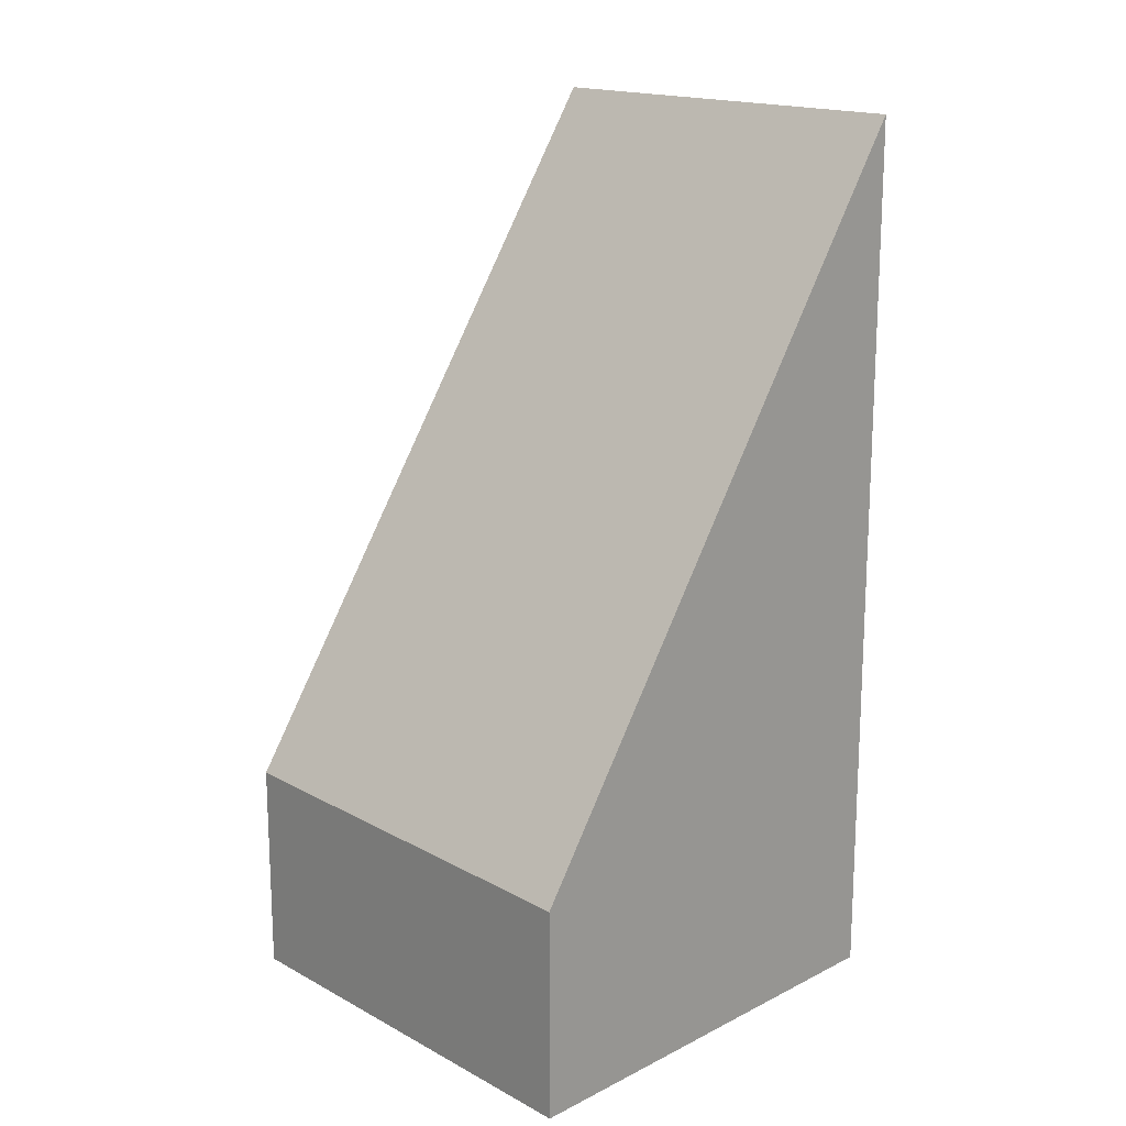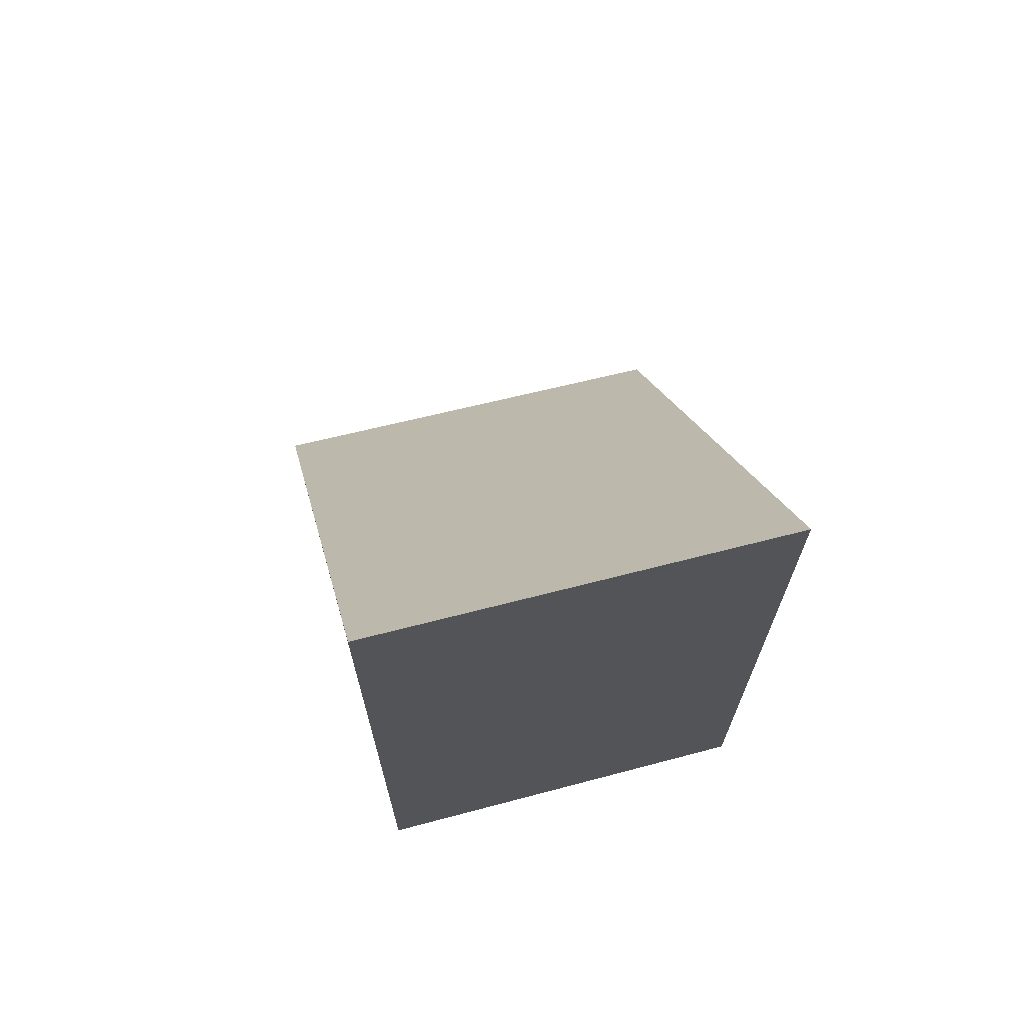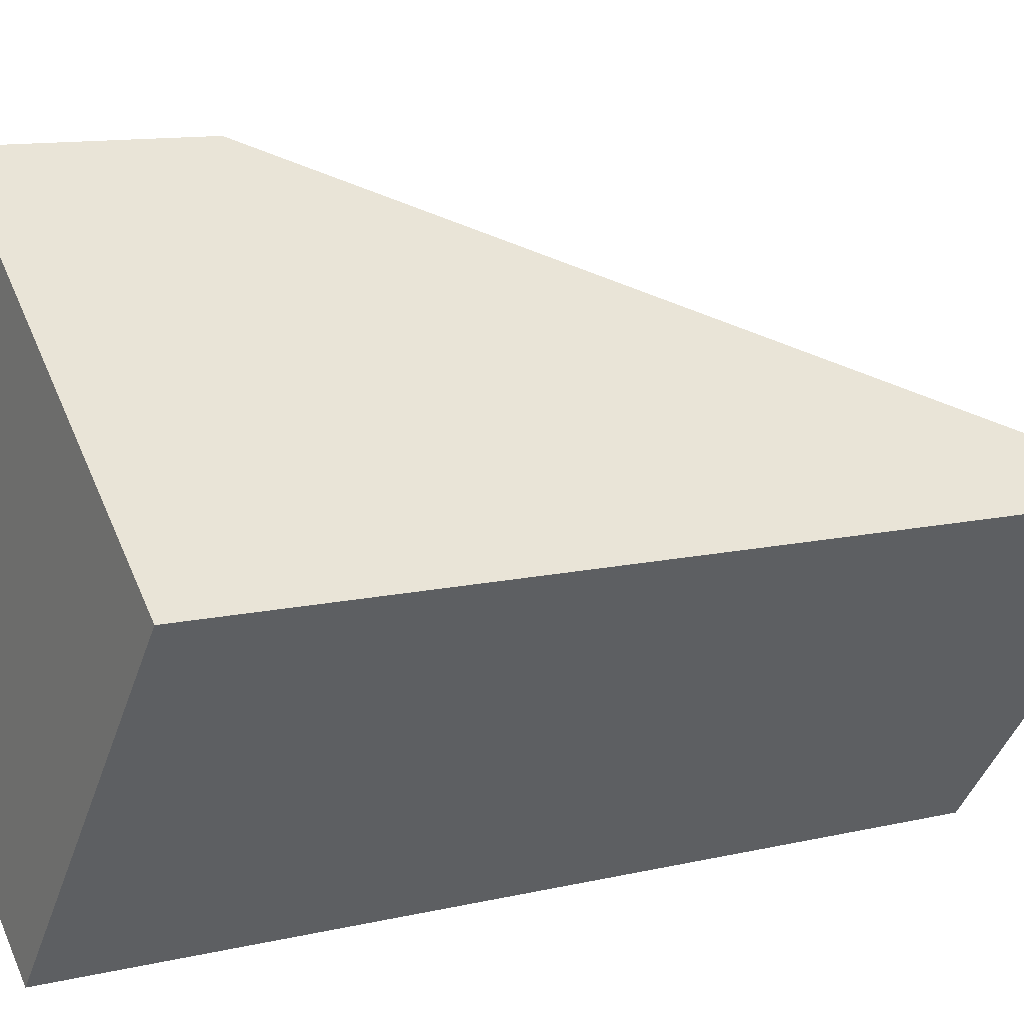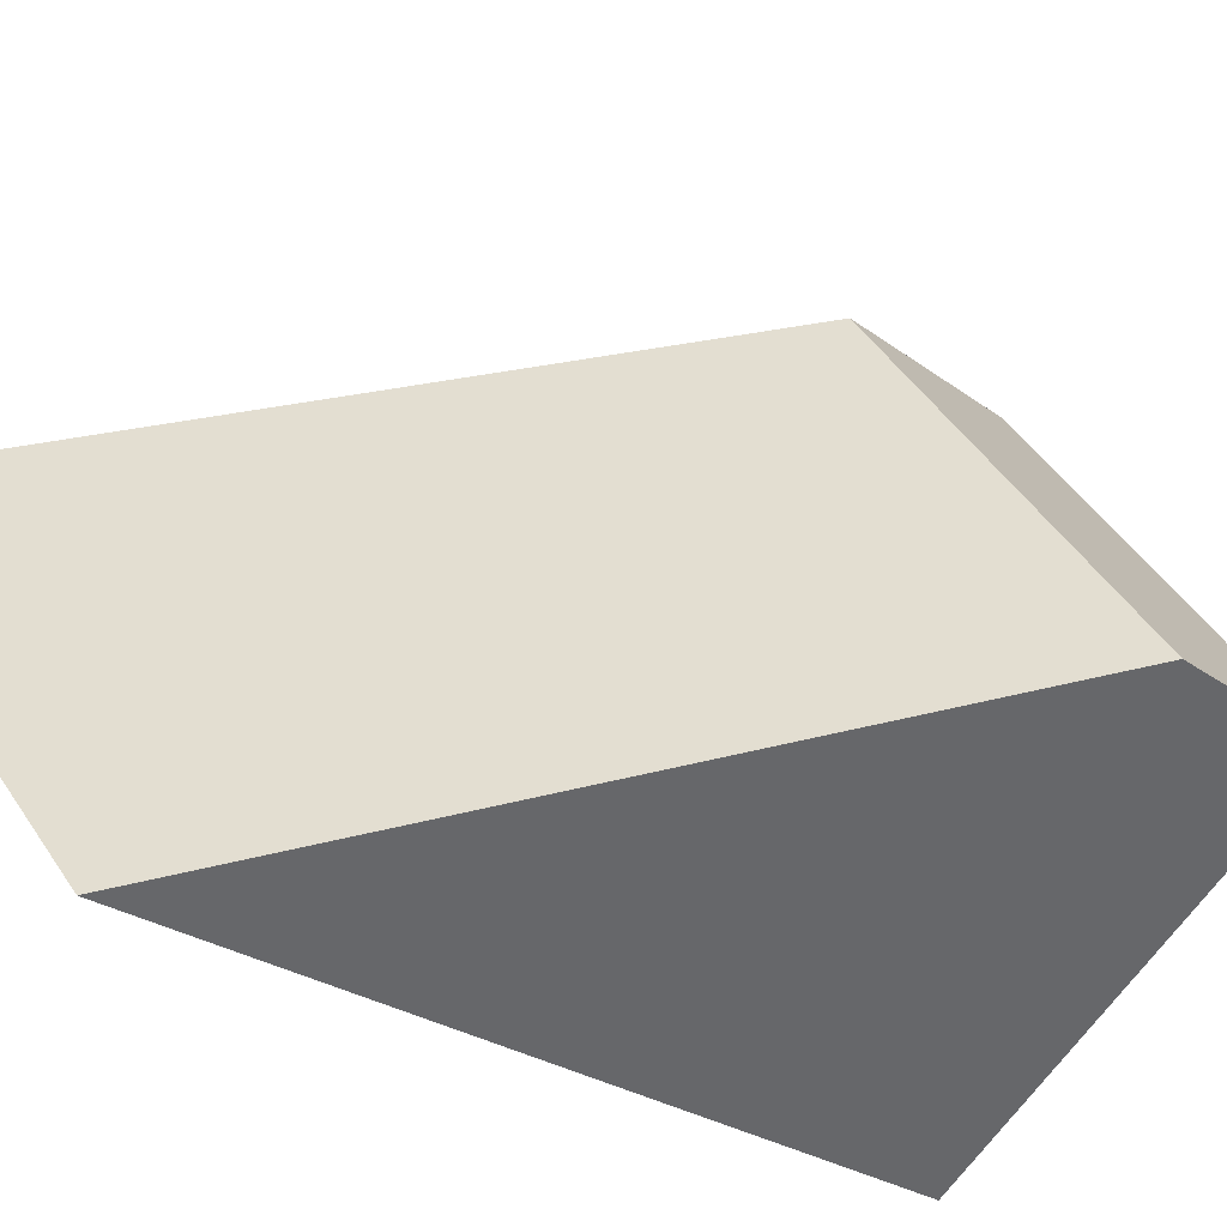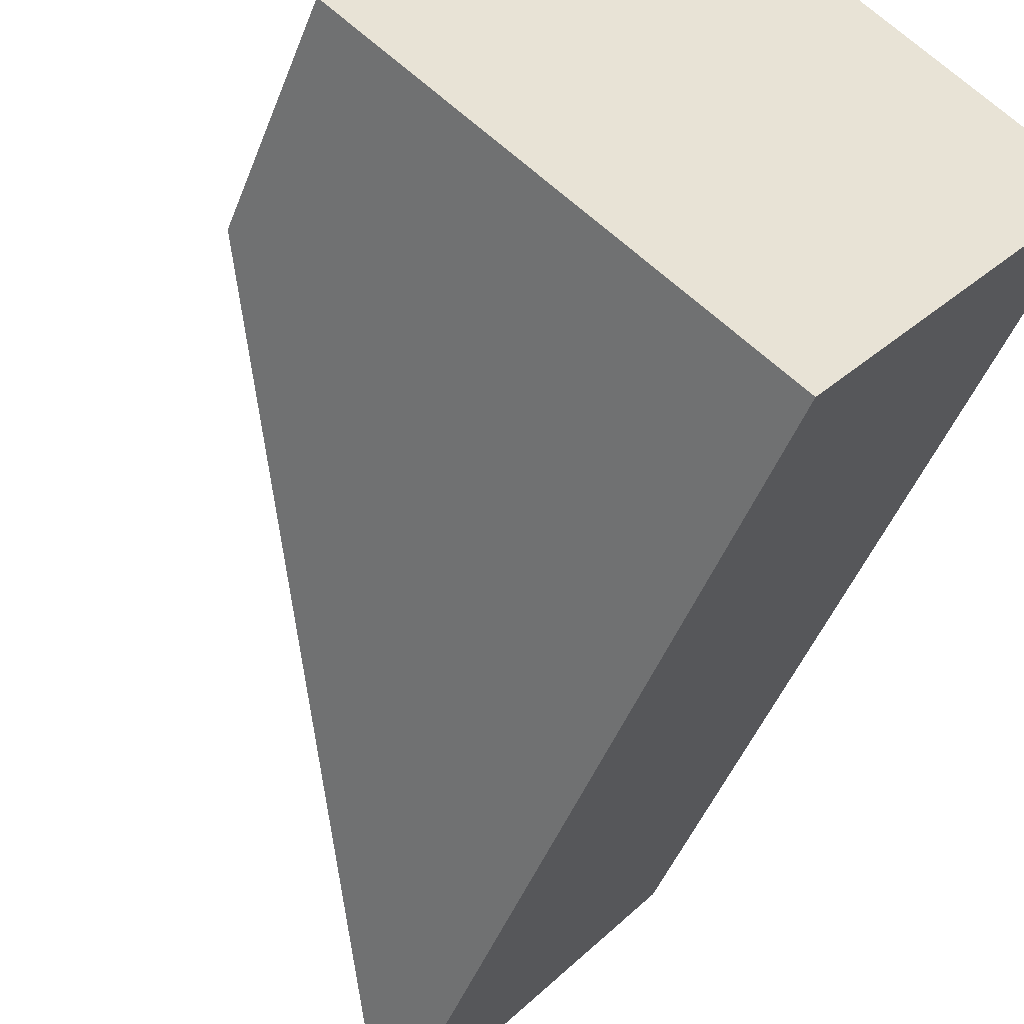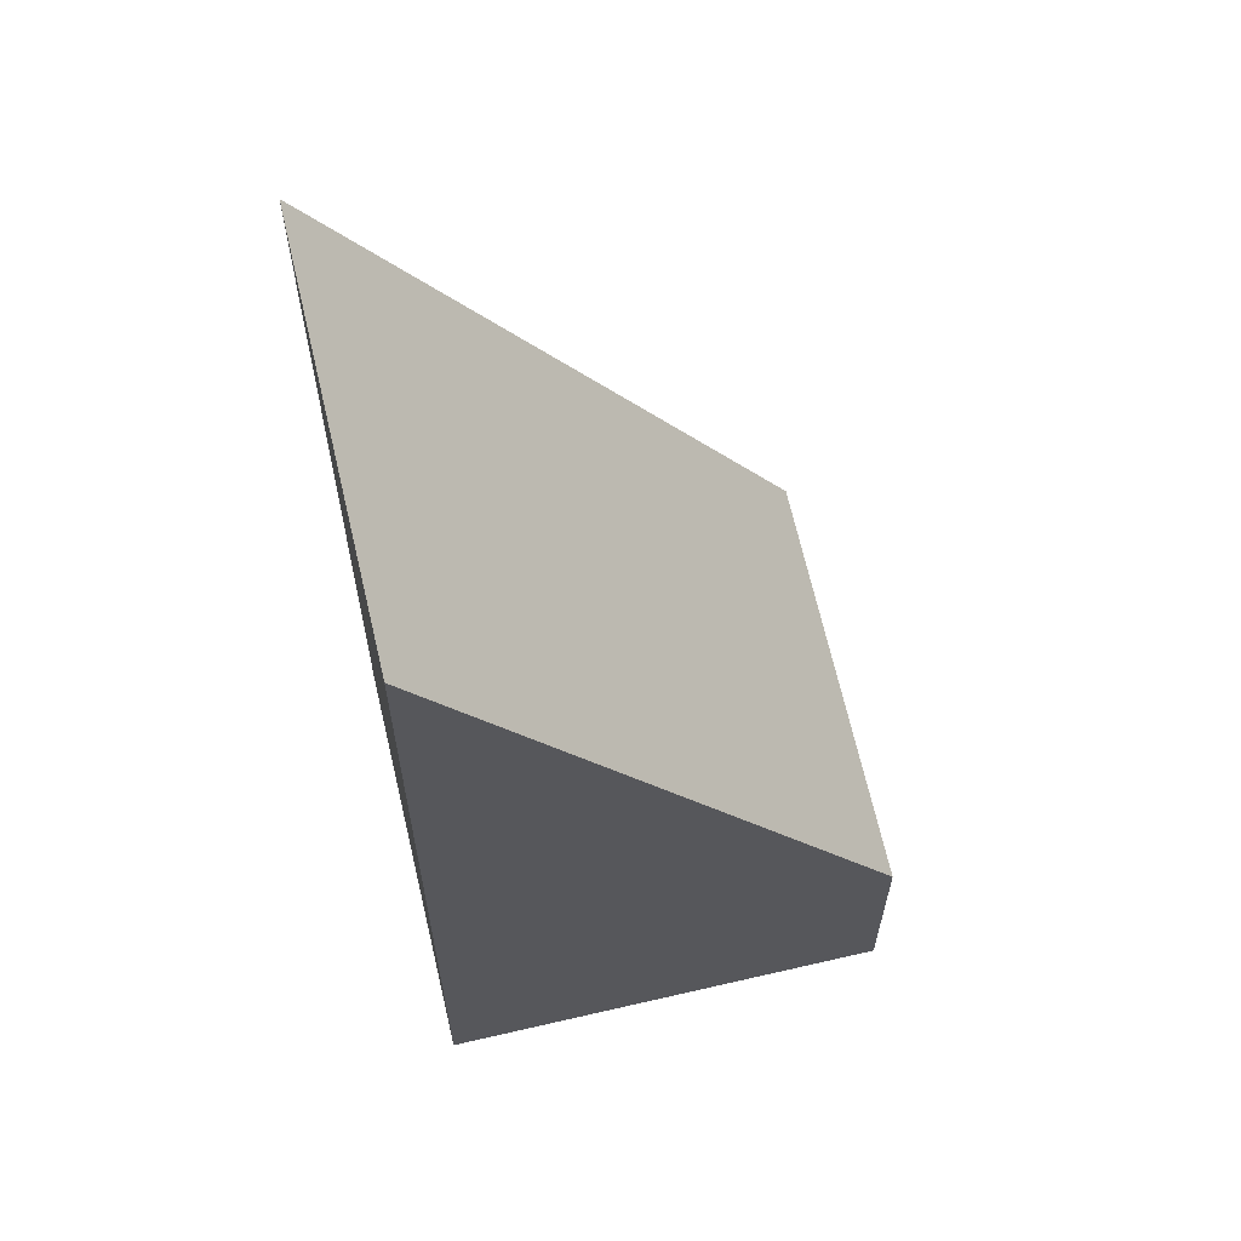
<metadata>
{"format":"obj","ext":"obj","renderer":"f3d","projection":"perspective","resolution":1024,"background":"white","views":[{"elev":18.5,"azim":-6.0,"up":"+Y"},{"elev":71.2,"azim":113.4,"up":"+Y"},{"elev":11.4,"azim":59.9,"up":"+Z"},{"elev":-23.6,"azim":-141.8,"up":"+Z"},{"elev":-45.9,"azim":-20.2,"up":"+Z"},{"elev":63.8,"azim":-155.2,"up":"+Y"}]}
</metadata>
<code>
v  2.796 7.023 -2.184
v  2.083 1.72 2.771
v  4.887 7.129 0.48
v  0 1.72 1.053e-16
v  2.796 1.337e-16 -2.184
v  0 0 0
v  2.083 -1.697e-16 2.771
v  4.887 -2.939e-17 0.48
g defaultobject
f 1 2 3
f 2 1 4
f 5 4 1
f 4 5 6
f 6 2 4
f 2 6 7
f 2 8 3
f 8 2 7
f 8 1 3
f 1 8 5
f 5 7 6
f 7 5 8

</code>
